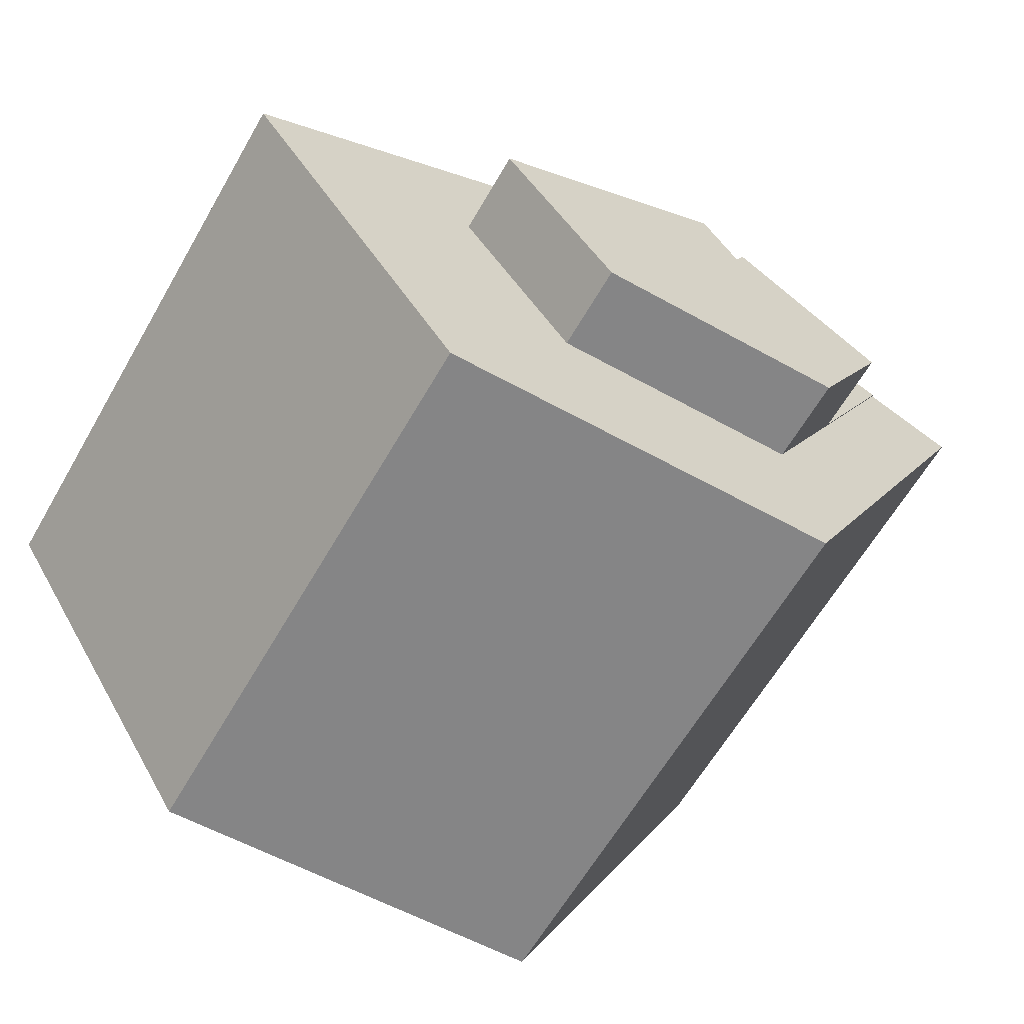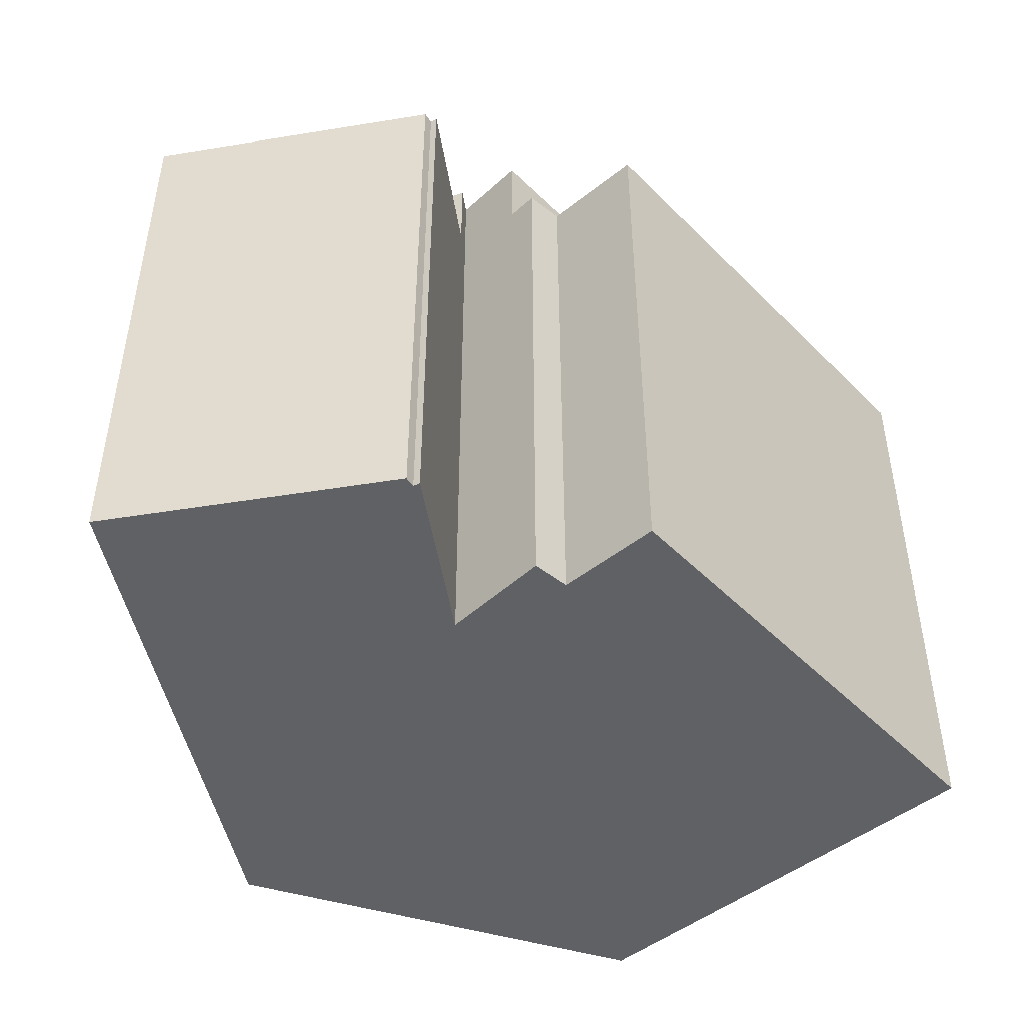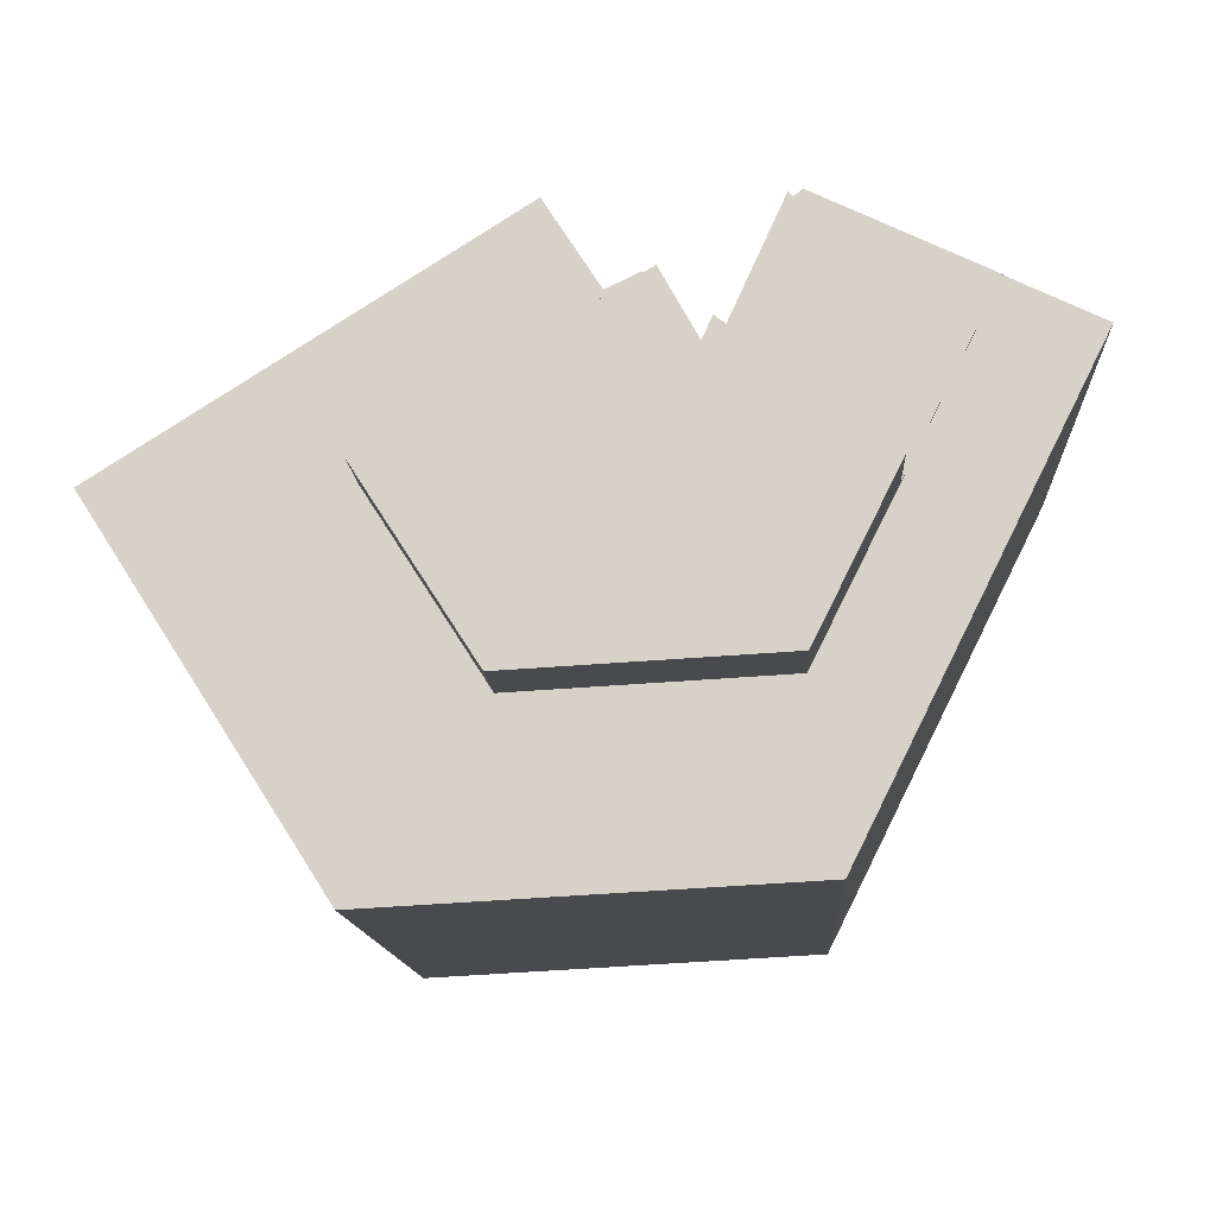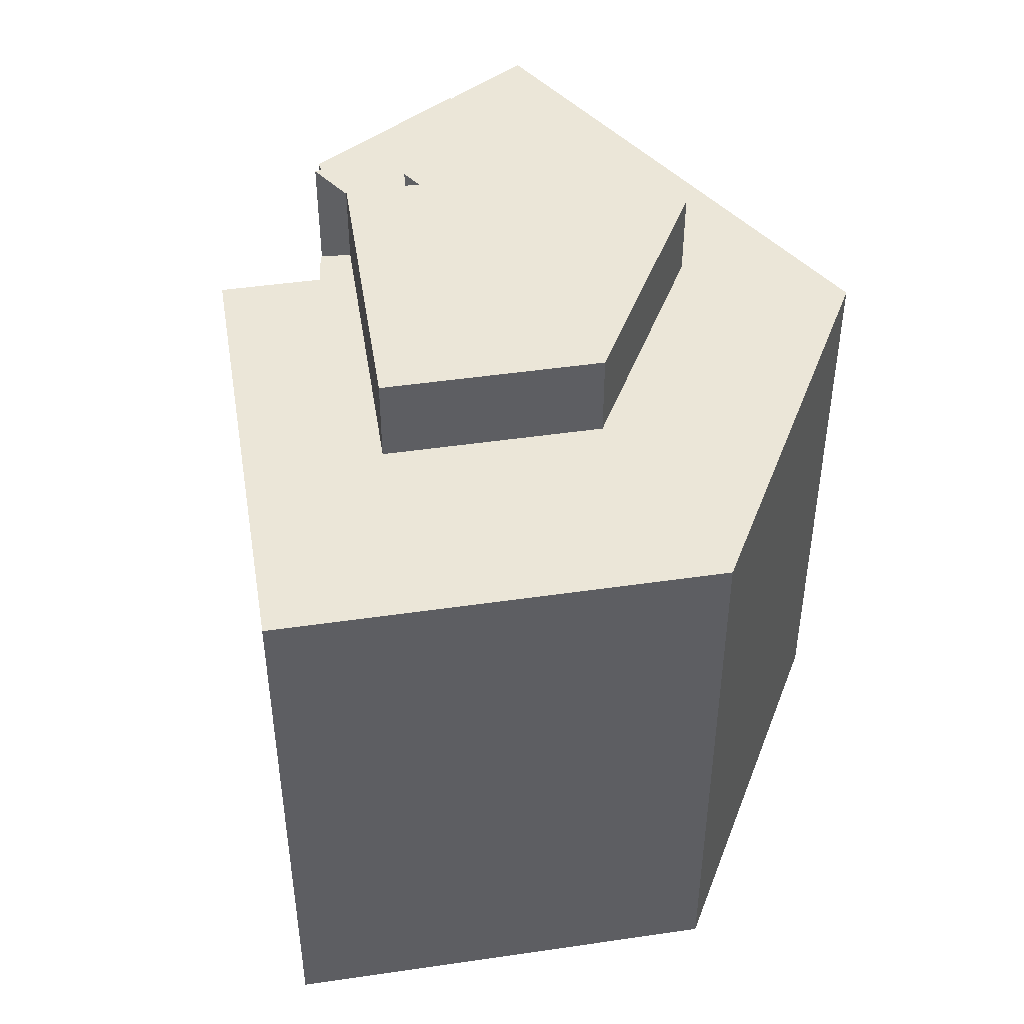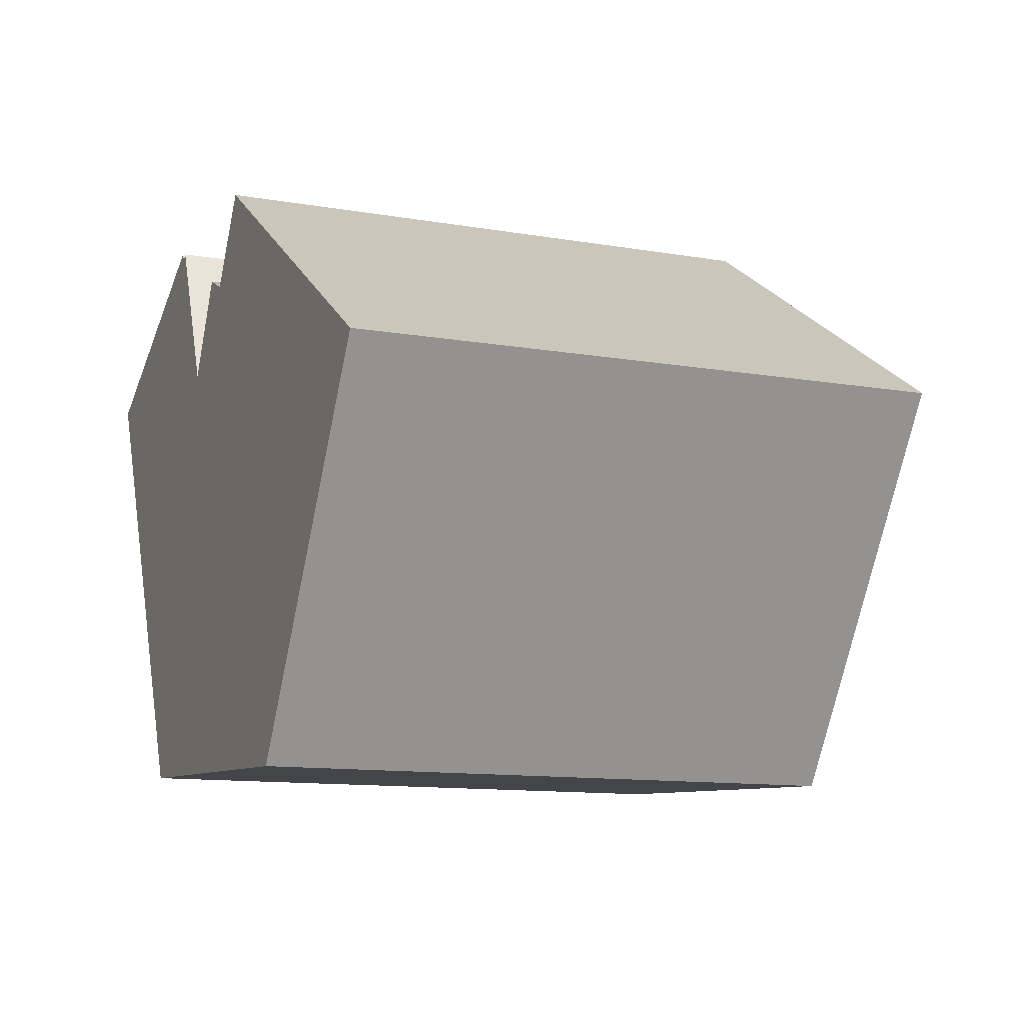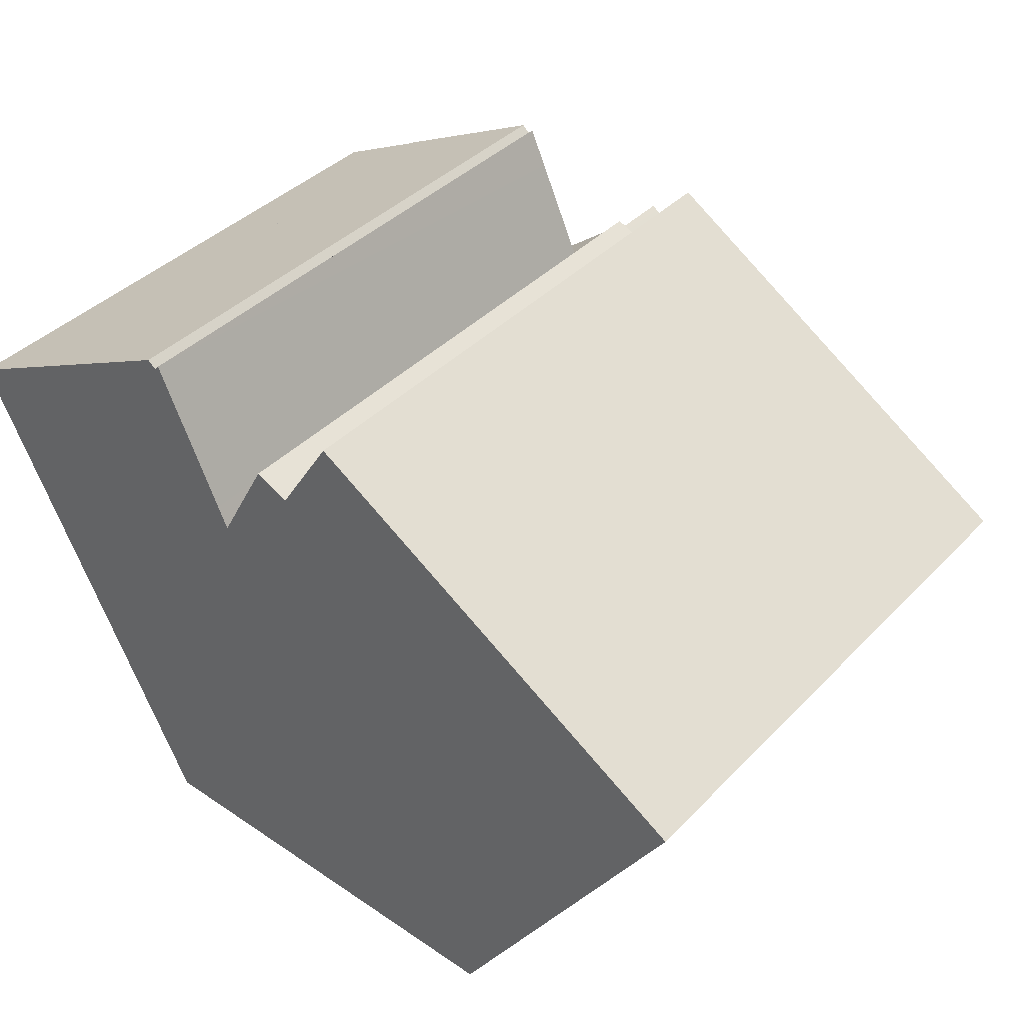
<metadata>
{"format":"obj","ext":"obj","renderer":"f3d","projection":"perspective","resolution":1024,"background":"white","views":[{"elev":-63.2,"azim":149.9,"up":"+Z"},{"elev":-47.5,"azim":-15.5,"up":"+Y"},{"elev":-13.4,"azim":-176.8,"up":"+Z"},{"elev":46.2,"azim":113.3,"up":"+Y"},{"elev":-11.8,"azim":67.6,"up":"+Z"},{"elev":39.0,"azim":38.4,"up":"+Z"}]}
</metadata>
<code>
v  11.22 19.32 0.686
v  10.84 19.32 0.39
v  11.06 19.32 0.786
v  18.43 19.32 -3.833
v  10.01 19.32 -1.128
v  5.273 19.32 -3.987
v  7.606 19.32 -8.649
v  15.07 19.32 -9.049
v  9.721 19.32 -0.493
v  9.721 3.019e-17 -0.493
v  10.01 6.907e-17 -1.128
v  11.06 -4.813e-17 0.786
v  18.43 2.347e-16 -3.833
v  11.22 -4.201e-17 0.686
v  10.84 -2.388e-17 0.39
v  5.273 2.441e-16 -3.987
v  15.07 5.541e-16 -9.049
v  7.606 5.296e-16 -8.649
v  11.49 16.82 1.573
v  11.22 16.82 0.686
v  11.06 16.82 0.786
v  18.43 16.82 -3.833
v  12.02 16.82 1.316
v  12.46 16.82 1.103
v  13.18 16.82 2.223
v  14.04 16.82 3.577
v  14.52 16.82 3.275
v  20.52 16.82 -0.585
v  0.017 16.82 0.008
v  2.92 16.82 -5.836
v  0 16.82 1.03e-15
v  2.637 16.82 1.281
v  4.238 16.82 -8.469
v  5.273 16.82 -3.987
v  4.541 16.82 -9.075
v  6.792 16.82 -13.57
v  7.606 16.82 -8.649
v  11.98 16.82 -13.85
v  15.07 16.82 -9.049
v  18.78 16.82 -14.21
v  25.5 16.82 -3.78
v  25.24 16.82 -3.614
v  6.792 8.311e-16 -13.57
v  2.92 3.574e-16 -5.836
v  0 0 0
v  4.541 5.557e-16 -9.075
v  4.238 5.186e-16 -8.469
v  11.49 -9.632e-17 1.573
v  12.46 -6.754e-17 1.103
v  14.04 -2.19e-16 3.577
v  13.18 -1.361e-16 2.223
v  2.637 -7.844e-17 1.281
v  0.017 -4.899e-19 0.008
v  12.02 -8.058e-17 1.316
v  25.5 2.315e-16 -3.78
v  20.52 3.582e-17 -0.585
v  14.52 -2.005e-16 3.275
v  25.24 2.213e-16 -3.614
v  18.78 8.704e-16 -14.21
v  11.98 8.481e-16 -13.85
v  7.504 16.87 3.644
v  7.732 16.87 3.436
v  6.939 16.87 3.37
v  2.637 16.87 1.281
v  9.721 16.87 -0.493
v  5.273 16.87 -3.987
v  8.374 16.87 2.471
v  7.87 16.87 3.579
v  7.504 -2.231e-16 3.644
v  6.939 -2.064e-16 3.37
v  7.732 -2.104e-16 3.436
v  7.87 -2.192e-16 3.579
v  8.374 -1.513e-16 2.471
g defaultobject
f 1 2 3
f 2 1 4
f 2 4 5
f 5 4 6
f 6 4 7
f 7 4 8
f 6 9 5
f 10 5 9
f 5 10 11
f 12 1 3
f 1 12 4
f 4 12 13
f 13 12 14
f 11 2 5
f 2 11 3
f 3 11 12
f 12 11 15
f 16 9 6
f 9 16 10
f 13 8 4
f 8 13 17
f 17 7 8
f 7 17 18
f 18 6 7
f 6 18 16
f 16 11 10
f 11 16 13
f 13 16 17
f 17 16 18
f 15 14 12
f 14 15 13
f 13 15 11
f 19 20 21
f 20 19 22
f 22 19 23
f 22 23 24
f 22 24 25
f 22 25 26
f 22 26 27
f 22 27 28
f 29 30 31
f 30 29 32
f 30 32 33
f 33 32 34
f 33 34 35
f 35 34 36
f 36 34 37
f 36 37 38
f 38 37 39
f 38 39 40
f 40 39 22
f 40 22 41
f 41 22 28
f 41 28 42
f 13 20 22
f 20 13 21
f 21 13 12
f 12 13 14
f 43 35 36
f 35 43 33
f 33 43 30
f 30 43 31
f 31 43 44
f 31 44 45
f 44 43 46
f 44 46 47
f 12 19 21
f 19 12 48
f 49 25 24
f 25 49 26
f 26 49 50
f 50 49 51
f 45 29 31
f 29 45 32
f 32 45 52
f 52 45 53
f 17 22 39
f 22 17 13
f 48 23 19
f 23 48 24
f 24 48 49
f 49 48 54
f 50 27 26
f 27 50 28
f 28 50 42
f 42 50 41
f 41 50 55
f 55 50 56
f 56 50 57
f 55 56 58
f 52 34 32
f 34 52 37
f 37 52 18
f 18 52 16
f 55 40 41
f 40 55 59
f 59 38 40
f 38 59 36
f 36 59 43
f 43 59 60
f 18 39 37
f 39 18 17
f 44 53 45
f 53 44 52
f 52 44 47
f 52 47 46
f 52 46 43
f 52 43 16
f 16 43 18
f 18 43 60
f 18 60 17
f 17 60 59
f 17 59 13
f 13 59 55
f 13 55 56
f 56 55 58
f 14 48 12
f 48 14 13
f 48 13 54
f 54 13 49
f 49 13 51
f 51 13 50
f 50 13 57
f 57 13 56
f 61 62 63
f 64 65 66
f 65 64 63
f 65 63 67
f 67 63 62
f 67 62 68
f 52 63 64
f 63 52 61
f 61 52 69
f 69 52 70
f 71 68 62
f 68 71 72
f 69 62 61
f 62 69 71
f 72 67 68
f 67 72 65
f 65 72 10
f 10 72 73
f 10 66 65
f 66 10 16
f 16 64 66
f 64 16 52
f 16 70 52
f 70 16 69
f 69 16 71
f 71 16 73
f 73 16 10
f 73 72 71

</code>
